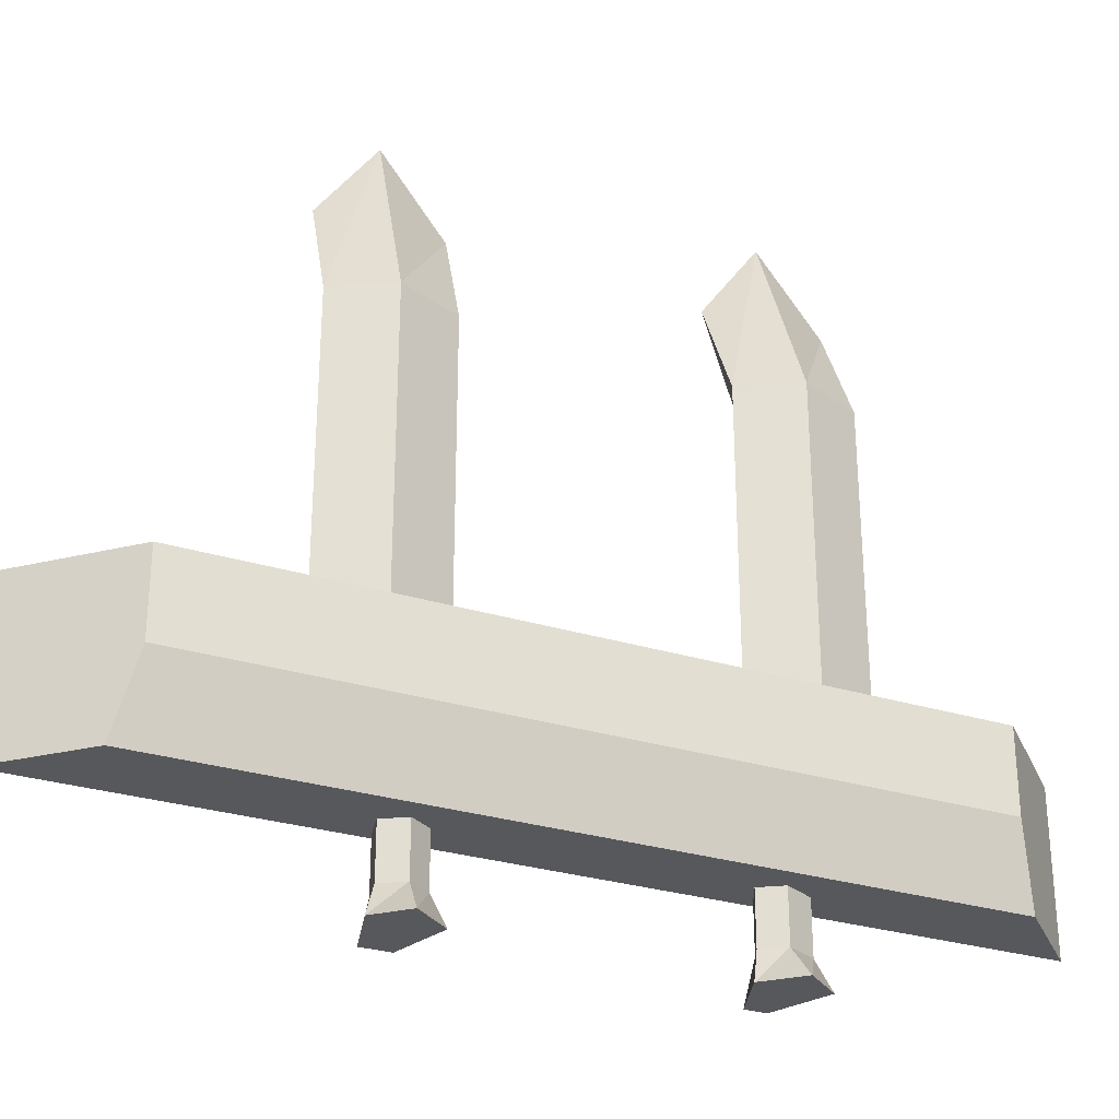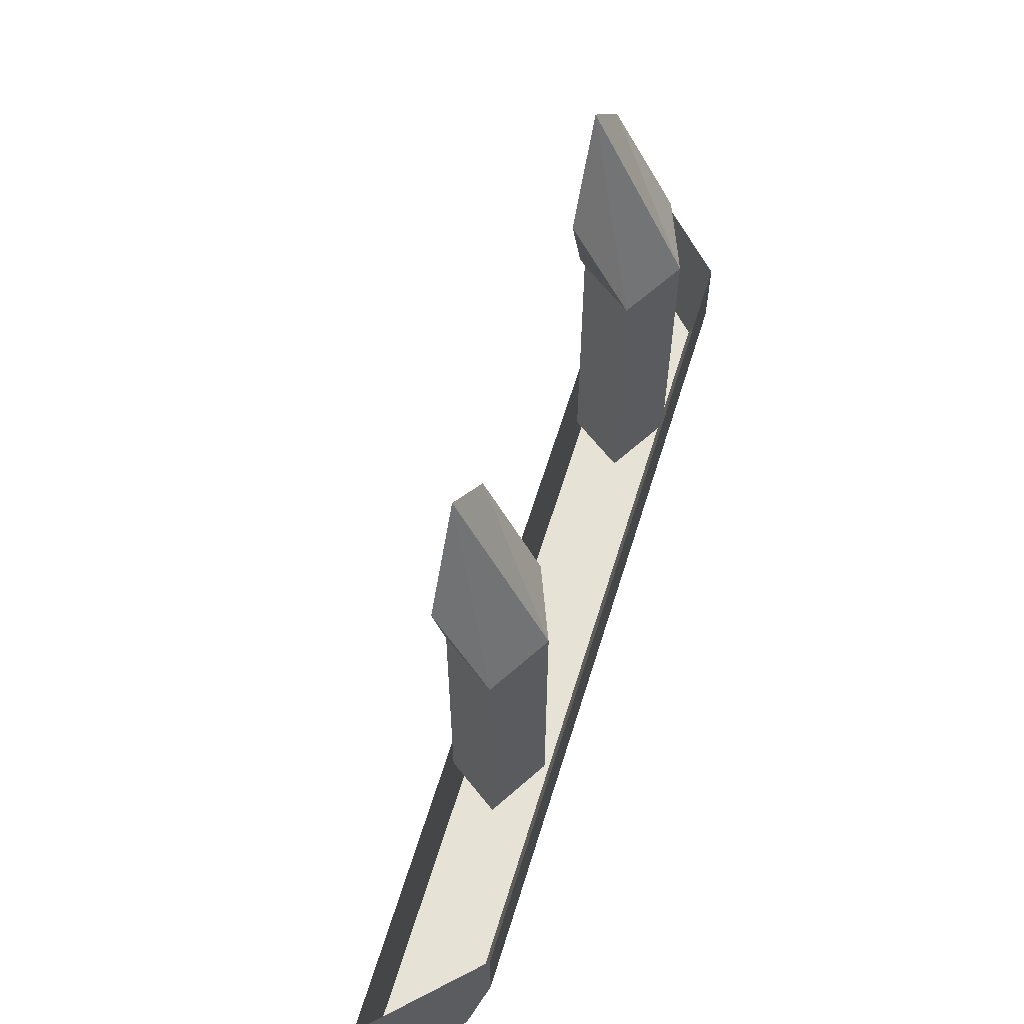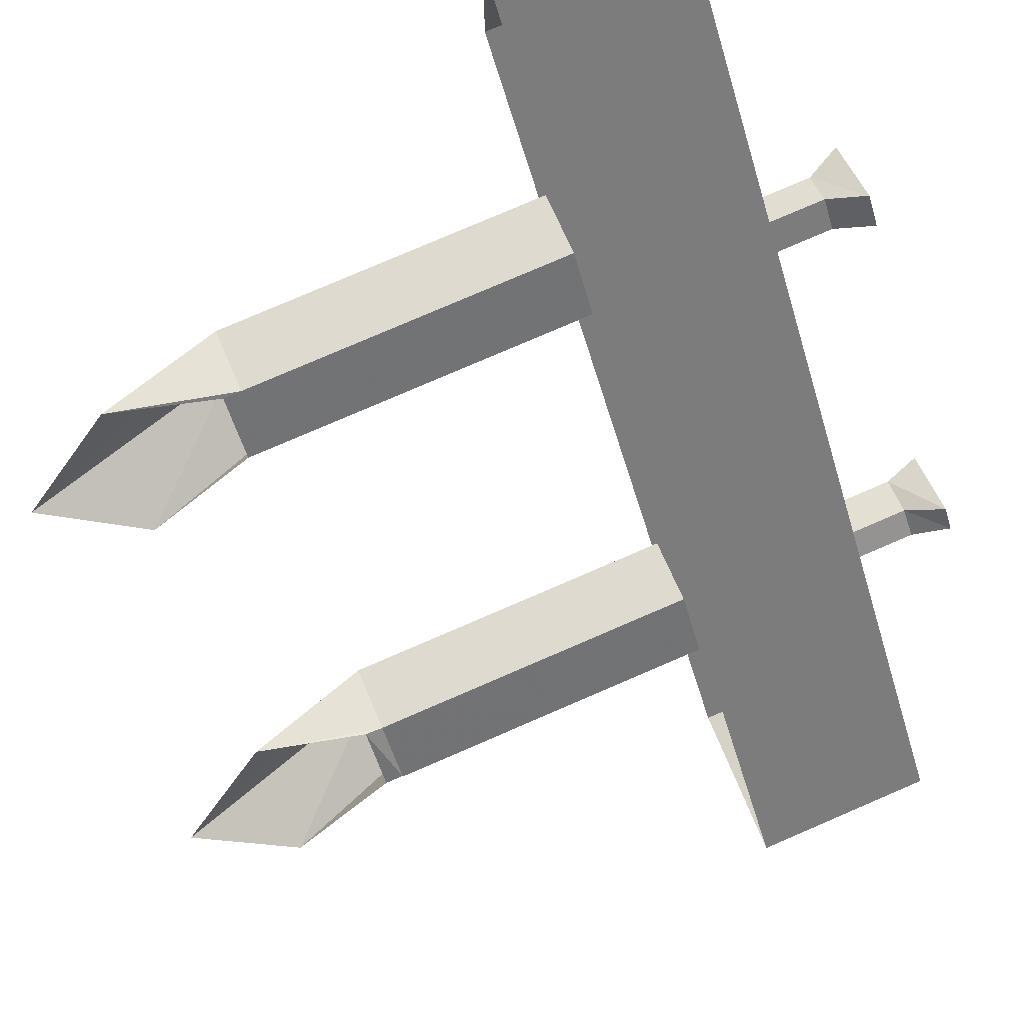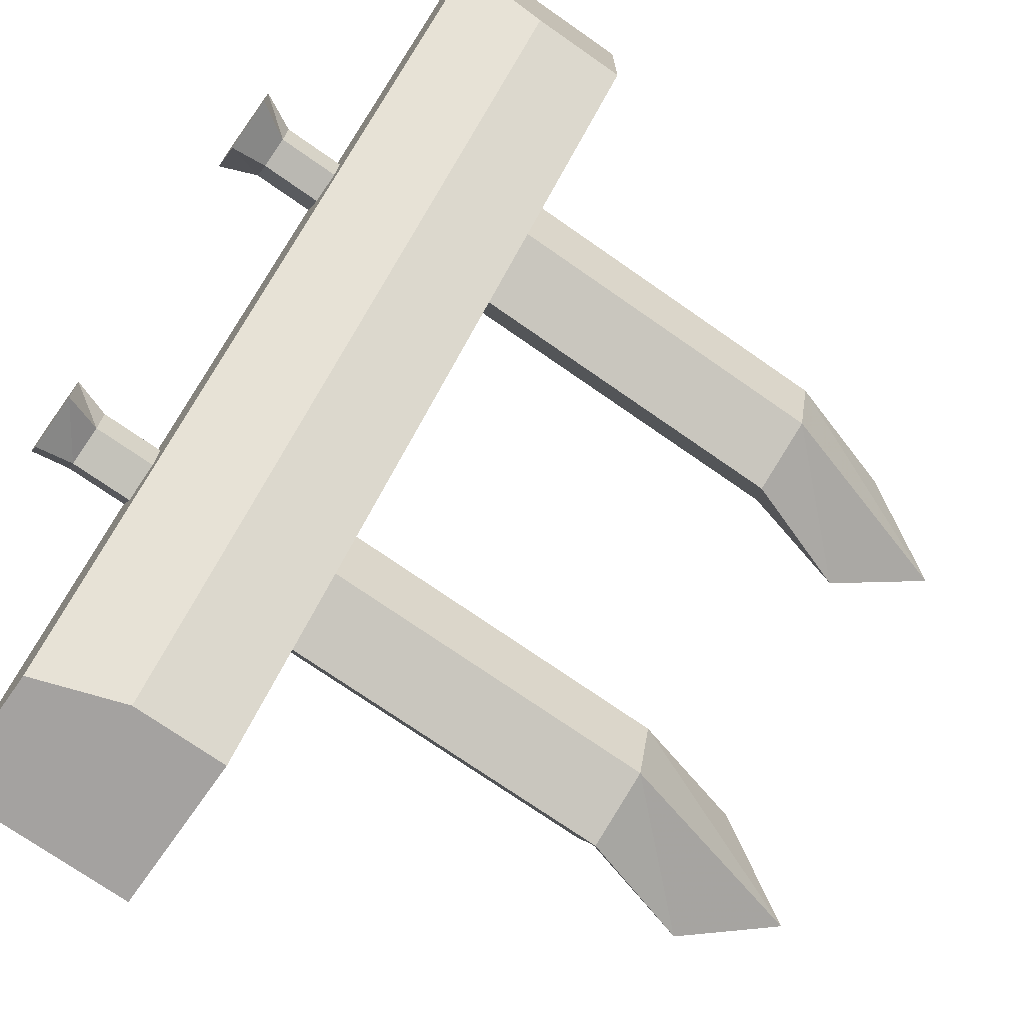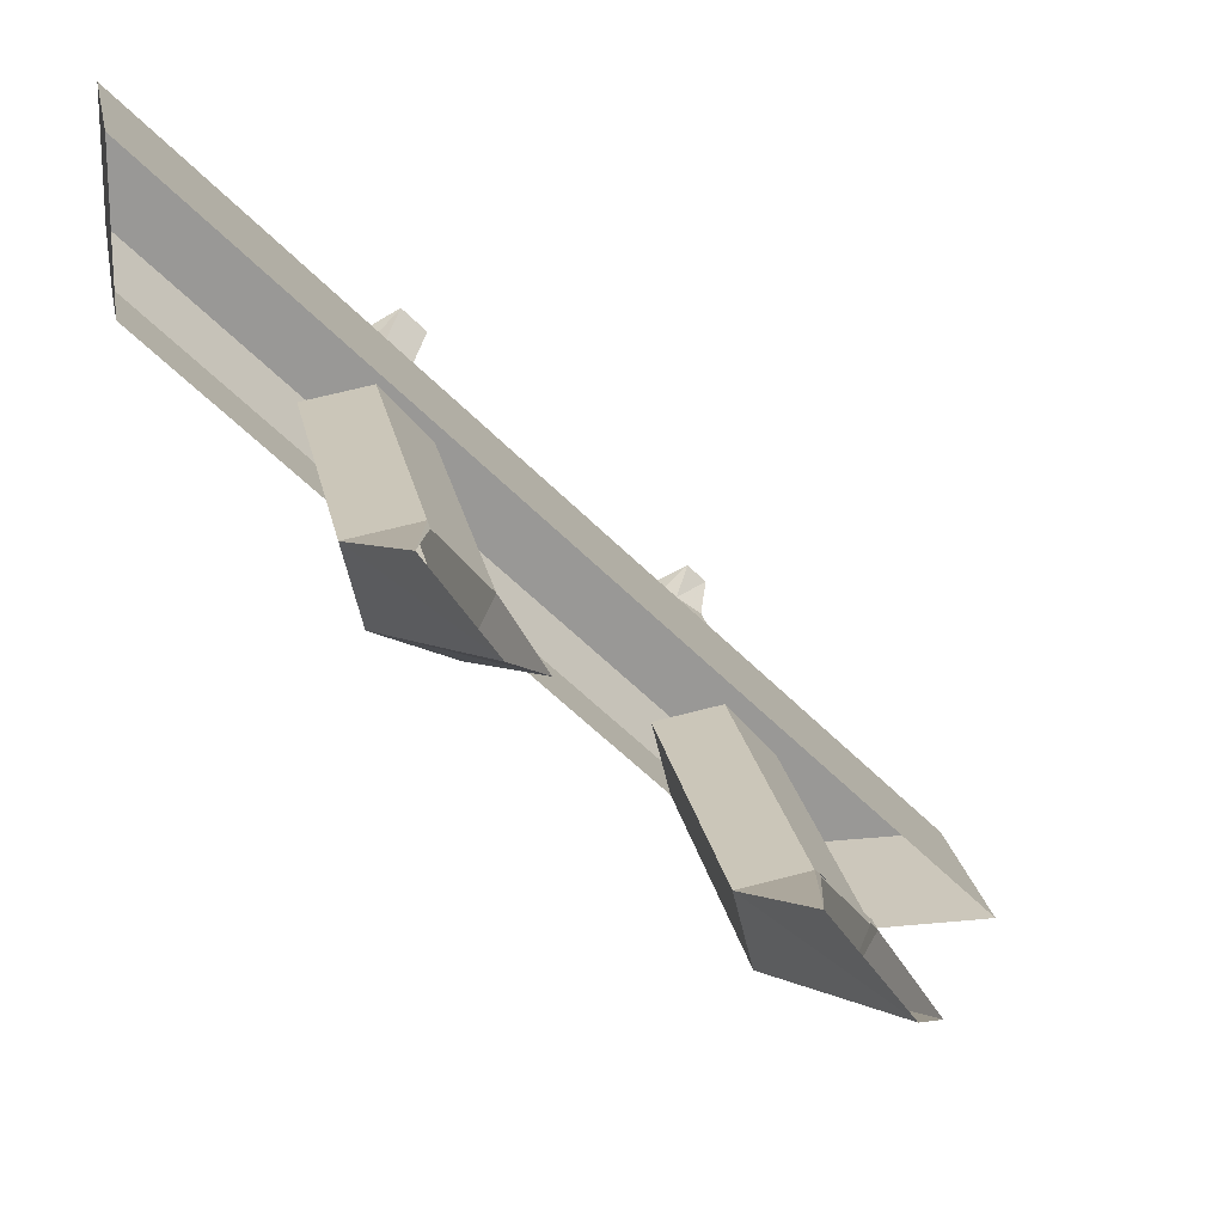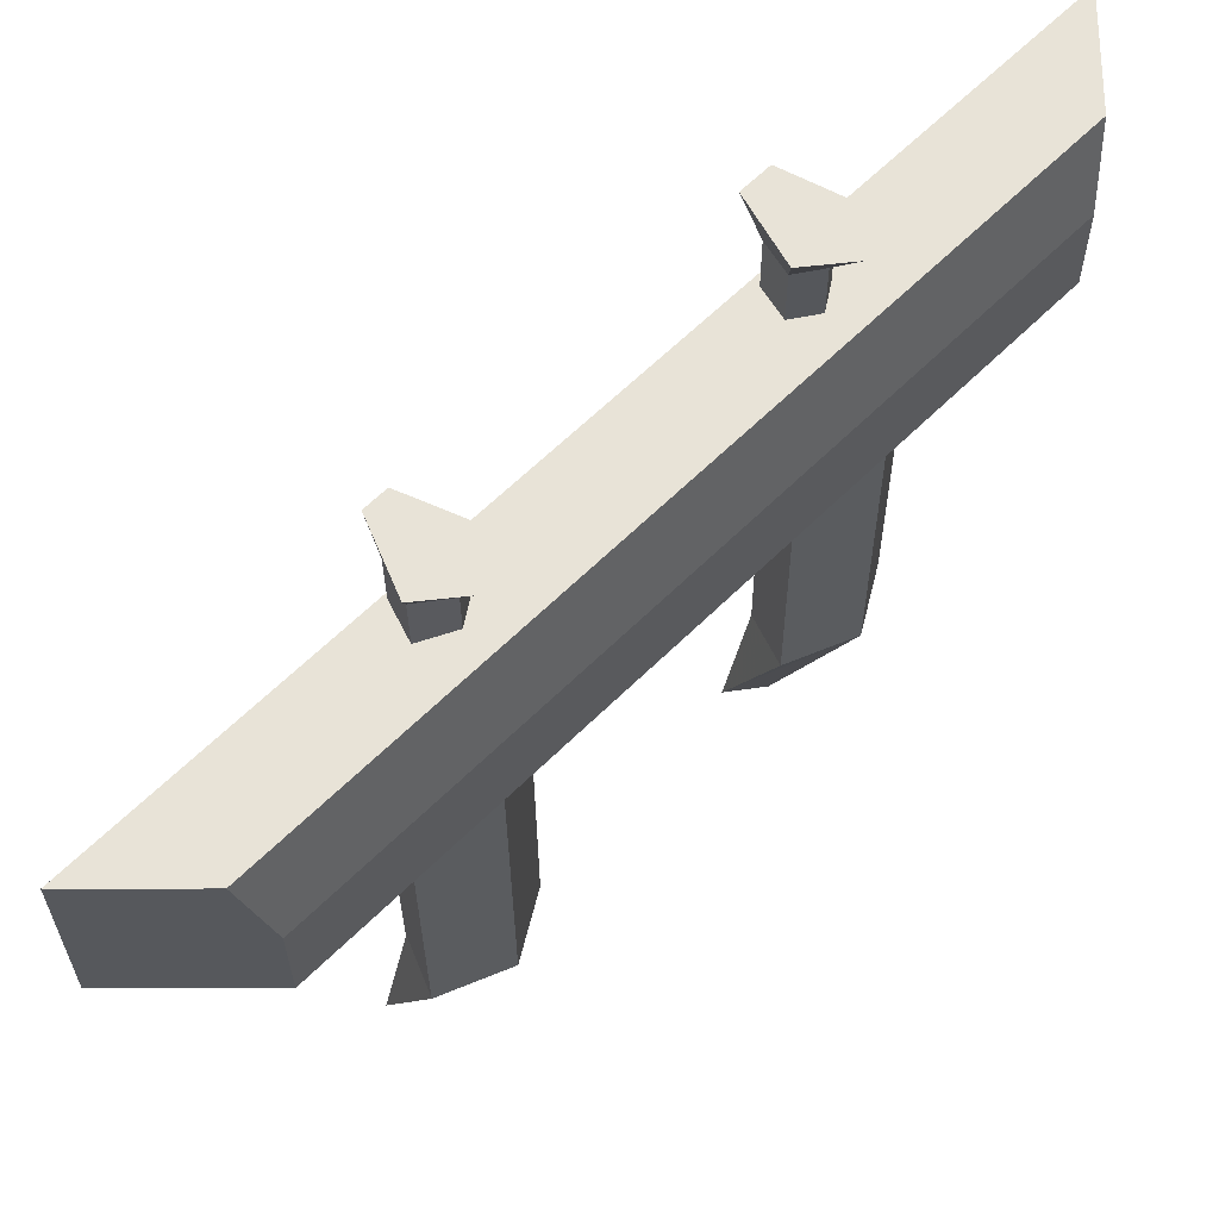
<metadata>
{"format":"obj","ext":"obj","renderer":"f3d","projection":"perspective","resolution":1024,"background":"white","views":[{"elev":-28.8,"azim":110.0,"up":"+Y"},{"elev":63.9,"azim":62.2,"up":"+Y"},{"elev":78.6,"azim":-113.3,"up":"+Z"},{"elev":-72.7,"azim":55.0,"up":"+Z"},{"elev":21.6,"azim":169.7,"up":"+Z"},{"elev":-27.8,"azim":0.3,"up":"+Z"}]}
</metadata>
<code>
v 0.1641 -0.4375 0.1406
v 0.2266 -0.4375 0.2109
v 0.2266 0 0.2109
v 0.1641 0 0.1406
v 0.1953 -0.4375 0.0625
v 0.1953 0 0.0625
v 0.2891 -0.4375 0.1016
v 0.2891 0 0.1016
v 0.3125 -0.4375 0.1953
v 0.3125 0 0.1953
v 0.2578 0.1641 0.2422
v 0.2266 0.02344 0.2109
v 0.1641 0.02344 0.1406
v 0.1328 0.1641 0.1094
v 0.1953 0.2891 0.1797
v -0.2266 -0.4375 -0.2656
v -0.1641 -0.4375 -0.1953
v -0.1641 0 -0.1953
v -0.2266 0 -0.2656
v -0.1953 -0.4375 -0.3438
v -0.1953 0 -0.3438
v -0.1016 -0.4375 -0.3047
v -0.1016 0 -0.3047
v -0.07812 -0.4375 -0.2109
v -0.07812 0 -0.2109
v -0.1328 0.1641 -0.1562
v -0.1641 0.02344 -0.1875
v -0.2266 0 -0.2578
v -0.2266 0.02344 -0.2578
v -0.2578 0.1641 -0.2891
v -0.1953 0.2891 -0.2188
v -0.5 -0.4375 -0.5
v -0.2969 -0.5625 -0.5
v -0.5 -0.6797 -0.5
v 0.5 -0.6797 0.5
v 0.5 -0.4375 0.5
v 0.5 -0.5625 0.2969
v 0.5 -0.4375 0.2969
v -0.2969 -0.4375 -0.5
v -0.3359 -0.6797 -0.5
v 0.5 -0.6797 0.3359
v -0.2188 -0.8047 -0.1875
v -0.1953 -0.8047 -0.1641
v -0.1719 -0.7578 -0.1875
v -0.2031 -0.7578 -0.2109
v -0.1797 -0.8047 -0.2812
v -0.1094 -0.8047 -0.2031
v -0.125 -0.7578 -0.2031
v -0.125 -0.6797 -0.2031
v -0.1719 -0.6797 -0.1875
v -0.2031 -0.6797 -0.2109
v -0.1797 -0.7578 -0.2578
v -0.1094 -0.8047 -0.2734
v -0.1328 -0.7578 -0.2422
v -0.1328 -0.6797 -0.2422
v -0.1797 -0.6797 -0.2578
v 0.125 -0.8047 0.1562
v 0.1562 -0.8047 0.1875
v 0.1797 -0.7578 0.1641
v 0.1484 -0.7578 0.1328
v 0.1719 -0.8047 0.07031
v 0.2422 -0.8047 0.1406
v 0.2188 -0.7578 0.1406
v 0.2188 -0.6797 0.1406
v 0.1797 -0.6797 0.1641
v 0.1484 -0.6797 0.1328
v 0.1719 -0.7578 0.09375
v 0.2422 -0.8047 0.07812
v 0.2109 -0.7578 0.1016
v 0.2109 -0.6797 0.1016
v 0.1719 -0.6797 0.09375
f 1 2 3
f 1 3 4
f 1 4 5
f 5 4 6
f 5 6 7
f 7 6 8
f 7 8 9
f 9 8 10
f 9 10 2
f 2 10 3
f 3 10 11
f 3 11 12
f 3 12 4
f 4 12 13
f 4 13 6
f 6 13 14
f 6 14 8
f 8 14 15
f 8 15 10
f 10 15 11
f 16 17 18
f 16 18 19
f 16 19 20
f 20 19 21
f 20 21 22
f 22 21 23
f 22 23 24
f 24 23 25
f 24 25 17
f 17 25 18
f 18 25 26
f 18 26 27
f 18 27 28
f 28 27 29
f 28 29 21
f 21 29 30
f 21 30 23
f 23 30 31
f 23 31 25
f 25 31 26
f 42 43 44
f 42 44 45
f 42 45 46
f 42 46 43
f 43 46 47
f 43 47 48
f 43 48 44
f 44 48 49
f 44 49 50
f 44 50 45
f 45 50 51
f 45 51 52
f 45 52 46
f 46 52 53
f 46 53 47
f 47 53 54
f 47 54 48
f 48 54 55
f 48 55 49
f 53 52 54
f 54 52 56
f 54 56 55
f 52 51 56
f 57 58 59
f 57 59 60
f 57 60 61
f 57 61 58
f 58 61 62
f 58 62 63
f 58 63 59
f 59 63 64
f 59 64 65
f 59 65 60
f 60 65 66
f 60 66 67
f 60 67 61
f 61 67 68
f 61 68 62
f 62 68 69
f 62 69 63
f 63 69 70
f 63 70 64
f 68 67 69
f 69 67 71
f 69 71 70
f 67 66 71
f 32 33 34
f 32 34 35
f 32 35 36
f 36 35 37
f 36 37 38
f 38 37 33
f 38 33 39
f 39 33 32
f 33 40 34
f 34 40 35
f 35 40 41
f 35 41 37
f 37 41 40
f 37 40 33

</code>
